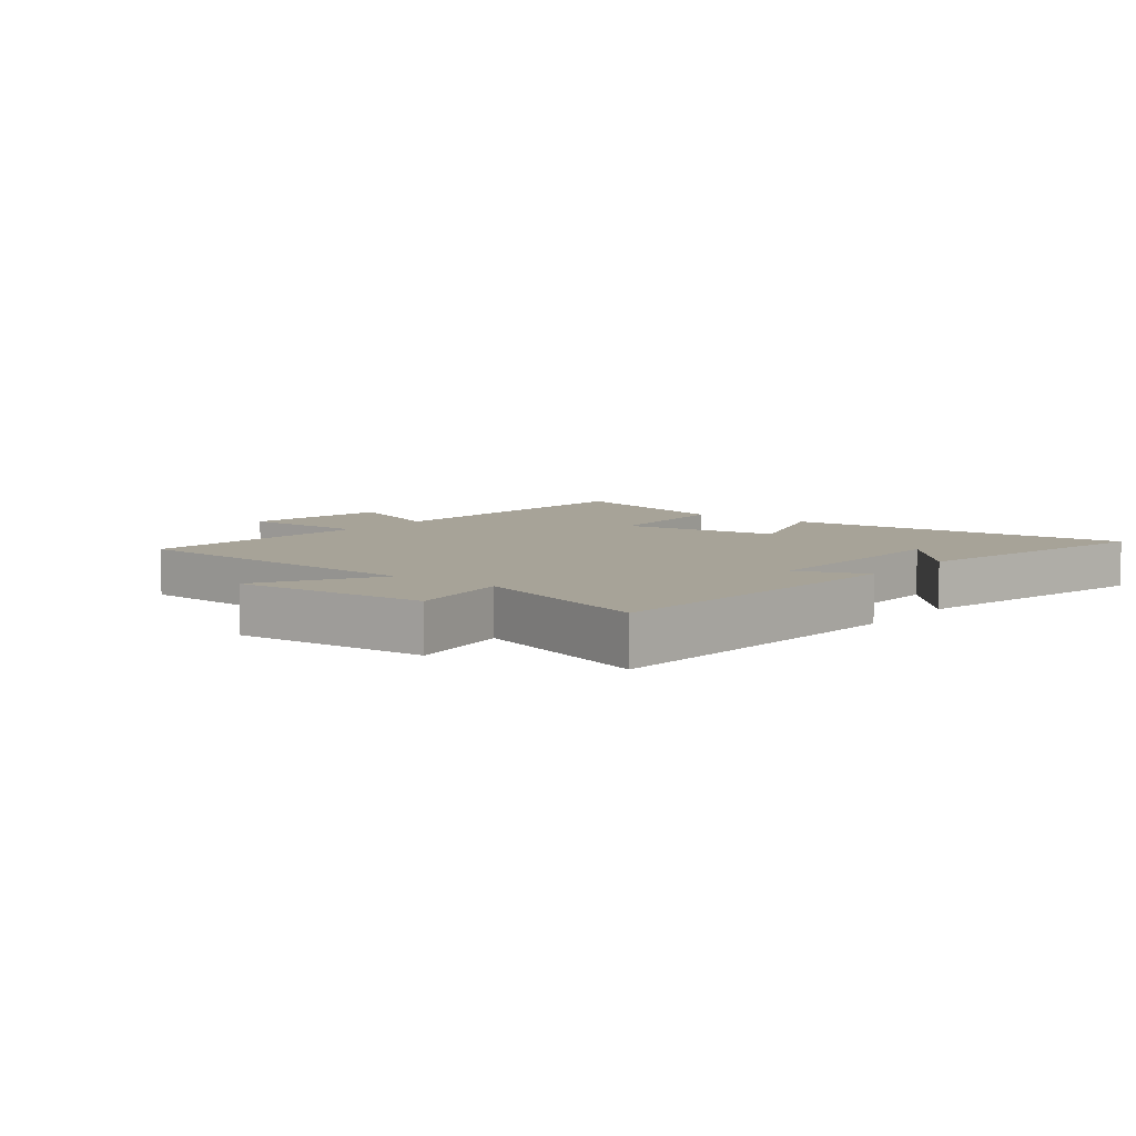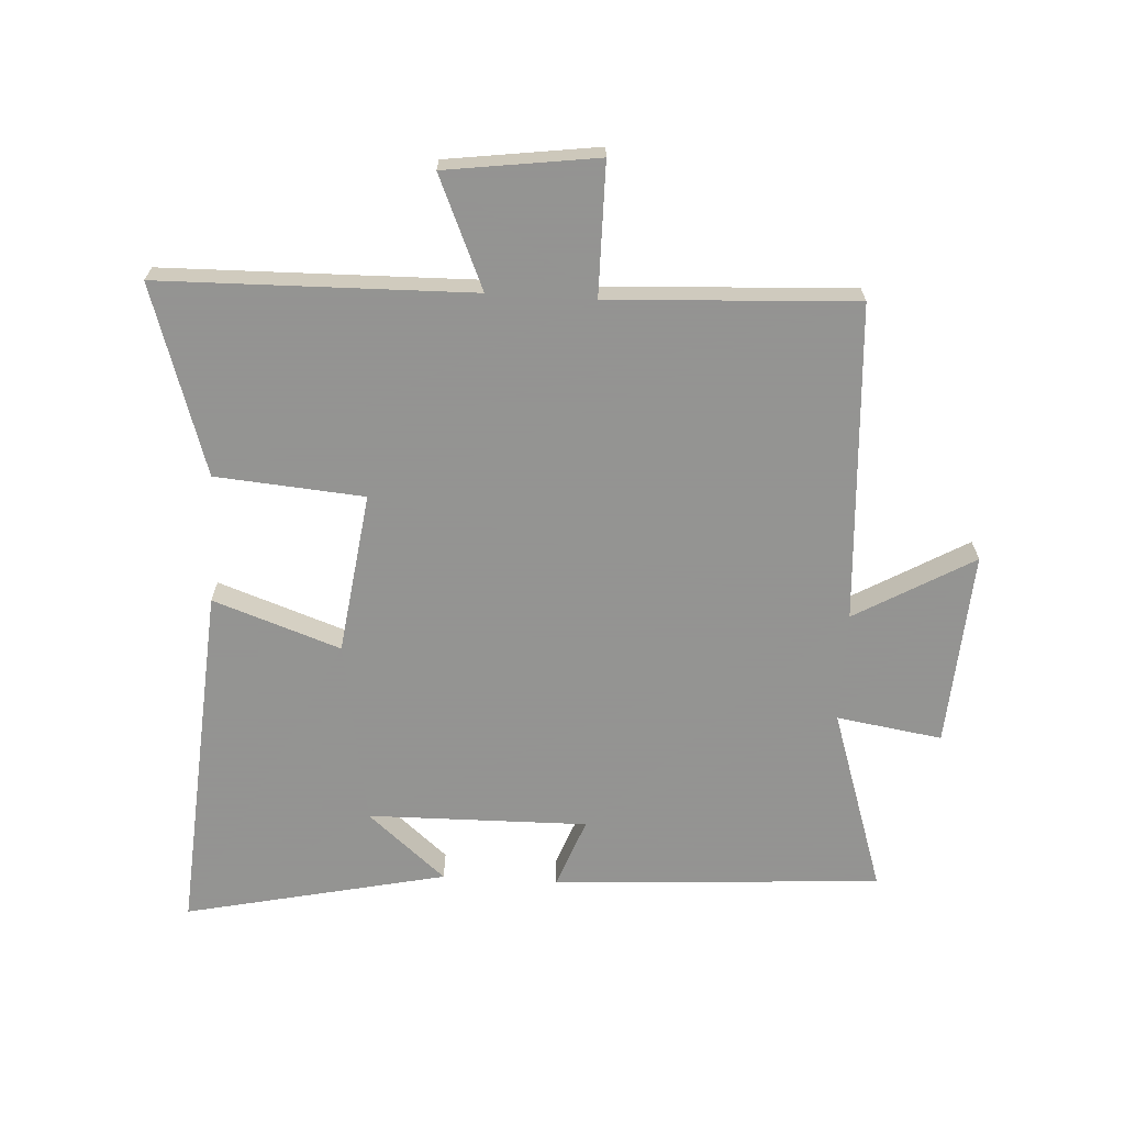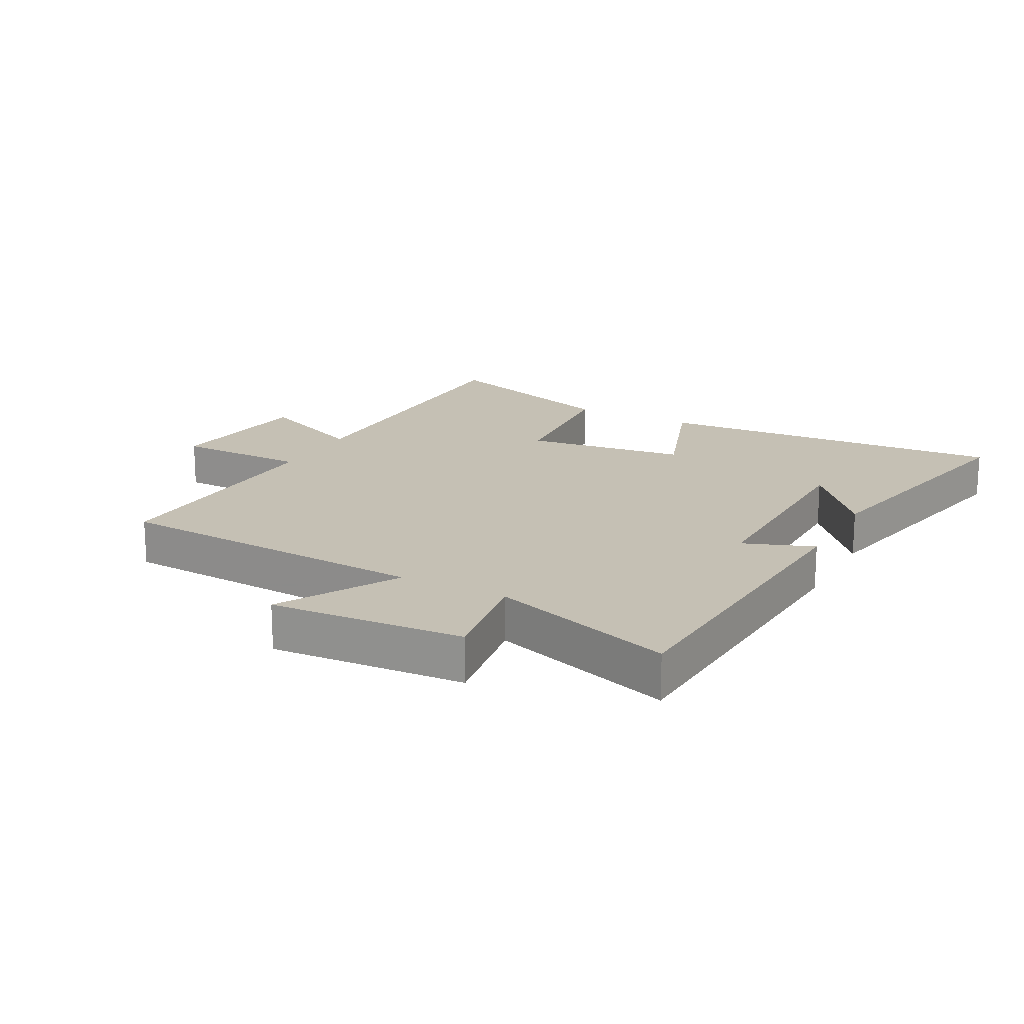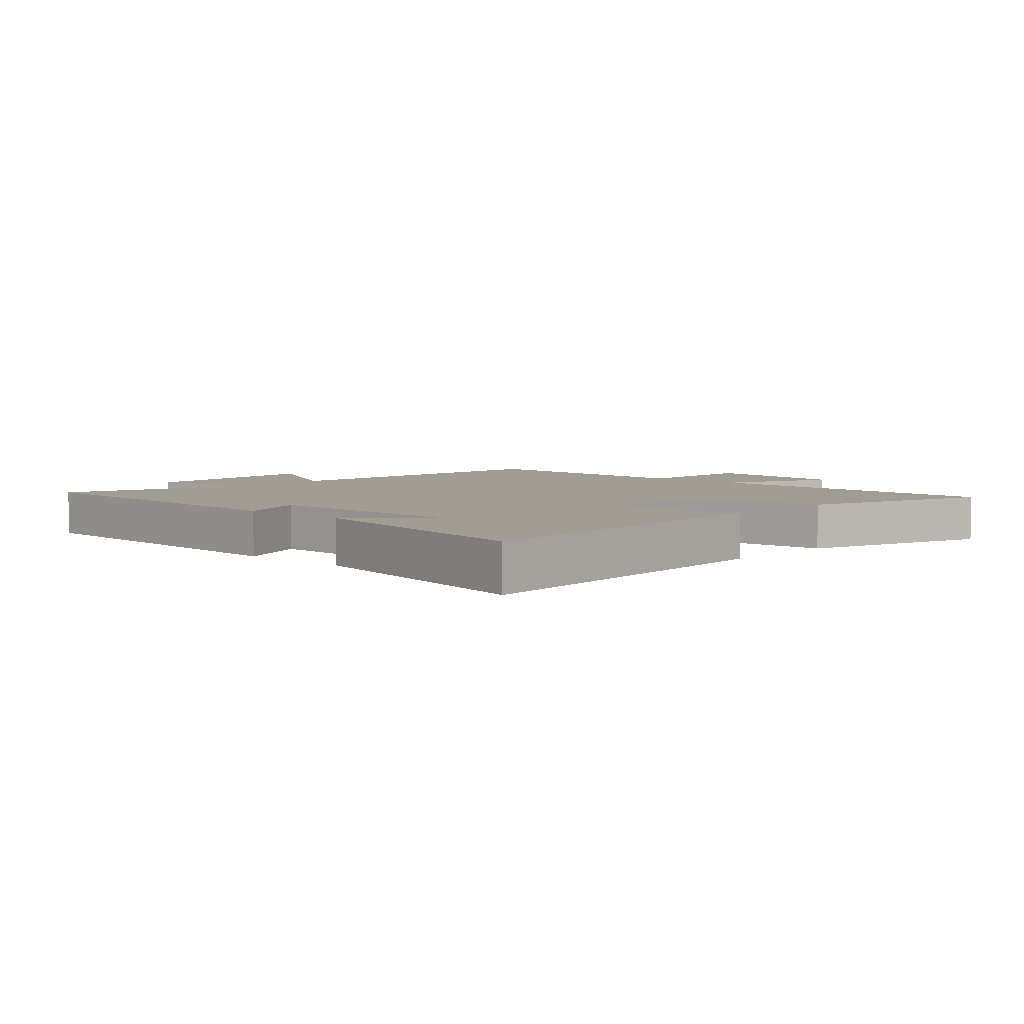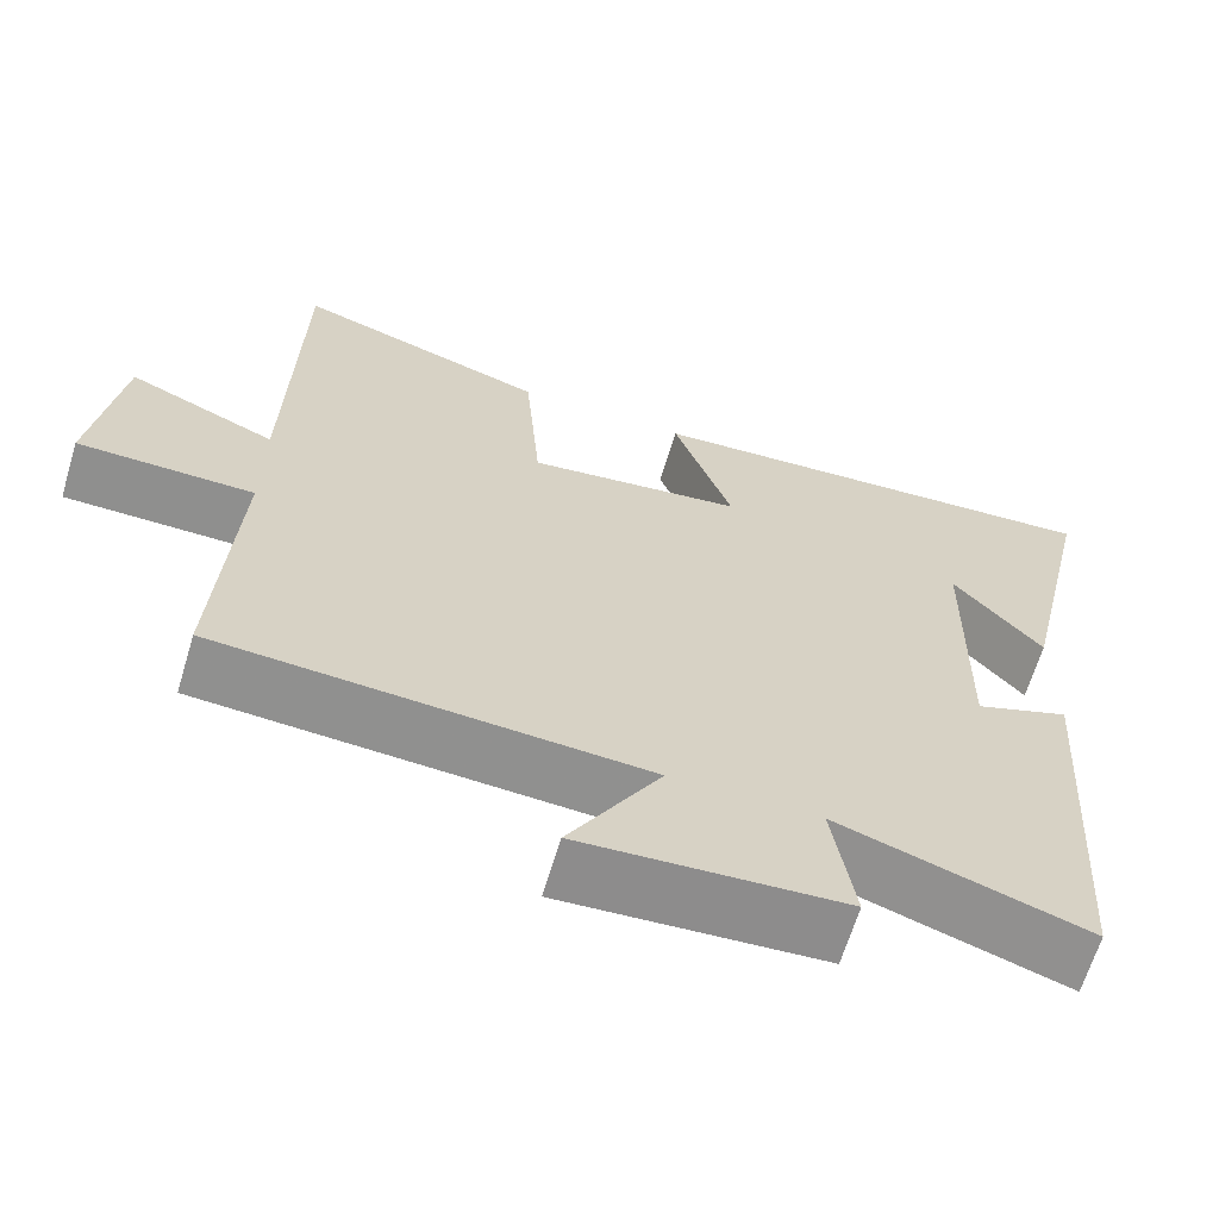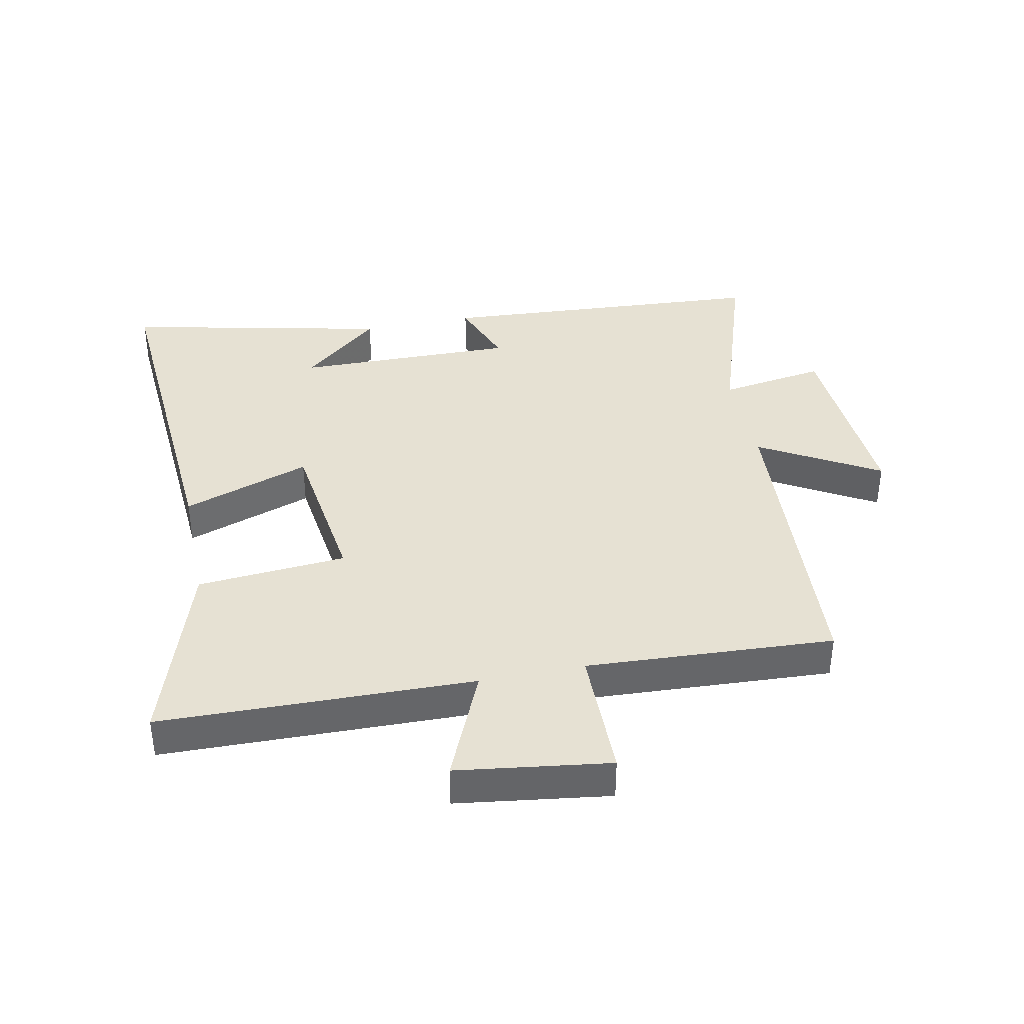
<metadata>
{"format":"obj","ext":"obj","renderer":"f3d","projection":"perspective","resolution":1024,"background":"white","views":[{"elev":6.8,"azim":-142.1,"up":"+Y"},{"elev":-66.9,"azim":86.5,"up":"+Y"},{"elev":18.2,"azim":-152.2,"up":"+Y"},{"elev":4.8,"azim":-47.4,"up":"+Y"},{"elev":-65.1,"azim":163.2,"up":"+Z"},{"elev":38.7,"azim":78.4,"up":"+Y"}]}
</metadata>
<code>
v 0.522 0.07 -0.468
v 0.01 0.07 -0.5
v 0.12 0.07 -0.69
v -0.194 0.07 -0.67
v -0.168 0.07 -0.5
v -0.465 0.07 -0.598
v -0.5 0.07 -0.069
v -0.387 0.07 -0.111
v -0.393 0.07 0.243
v -0.5 0.07 0.117
v -0.593 0.07 0.538
v -0.023 0.07 0.5
v -0.094 0.07 0.295
v 0.166 0.07 0.261
v 0.185 0.07 0.5
v 0.489 0.07 0.599
v 0.5 0.07 0.097
v 0.679 0.07 0.175
v 0.713 0.07 -0.069
v 0.5 0.07 -0.071
v 0.522 0 -0.468
v 0.01 0 -0.5
v 0.12 0 -0.69
v -0.194 0 -0.67
v -0.168 0 -0.5
v -0.465 0 -0.598
v -0.5 0 -0.069
v -0.387 0 -0.111
v -0.393 0 0.243
v -0.5 0 0.117
v -0.593 0 0.538
v -0.023 0 0.5
v -0.094 0 0.295
v 0.166 0 0.261
v 0.185 0 0.5
v 0.489 0 0.599
v 0.5 0 0.097
v 0.679 0 0.175
v 0.713 0 -0.069
v 0.5 0 -0.071
f 17 18 19 20
f 15 16 17 20
f 14 15 20 1
f 13 14 1 2
f 11 12 13
f 9 10 11
f 9 11 13
f 8 9 13 2
f 5 6 7 8
f 2 3 4 5
f 2 5 8
f 40 39 38 37
f 40 37 36 35
f 21 40 35 34
f 22 21 34 33
f 33 32 31
f 31 30 29
f 33 31 29
f 22 33 29 28
f 28 27 26 25
f 25 24 23 22
f 28 25 22
f 1 21 22 2
f 2 22 23 3
f 3 23 24 4
f 4 24 25 5
f 5 25 26 6
f 6 26 27 7
f 7 27 28 8
f 8 28 29 9
f 9 29 30 10
f 10 30 31 11
f 11 31 32 12
f 12 32 33 13
f 13 33 34 14
f 14 34 35 15
f 15 35 36 16
f 16 36 37 17
f 17 37 38 18
f 18 38 39 19
f 19 39 40 20
f 20 40 21 1

</code>
